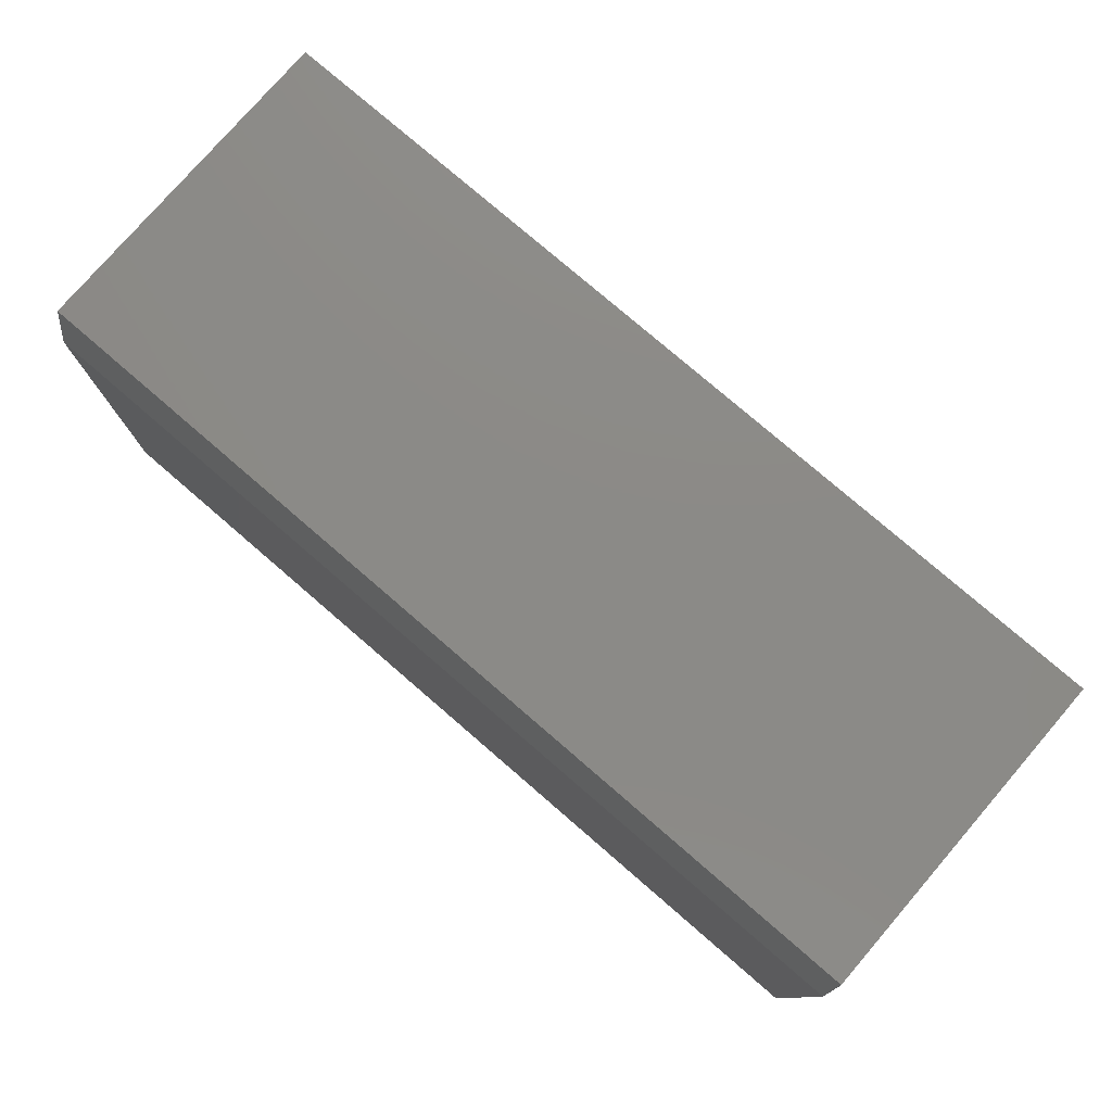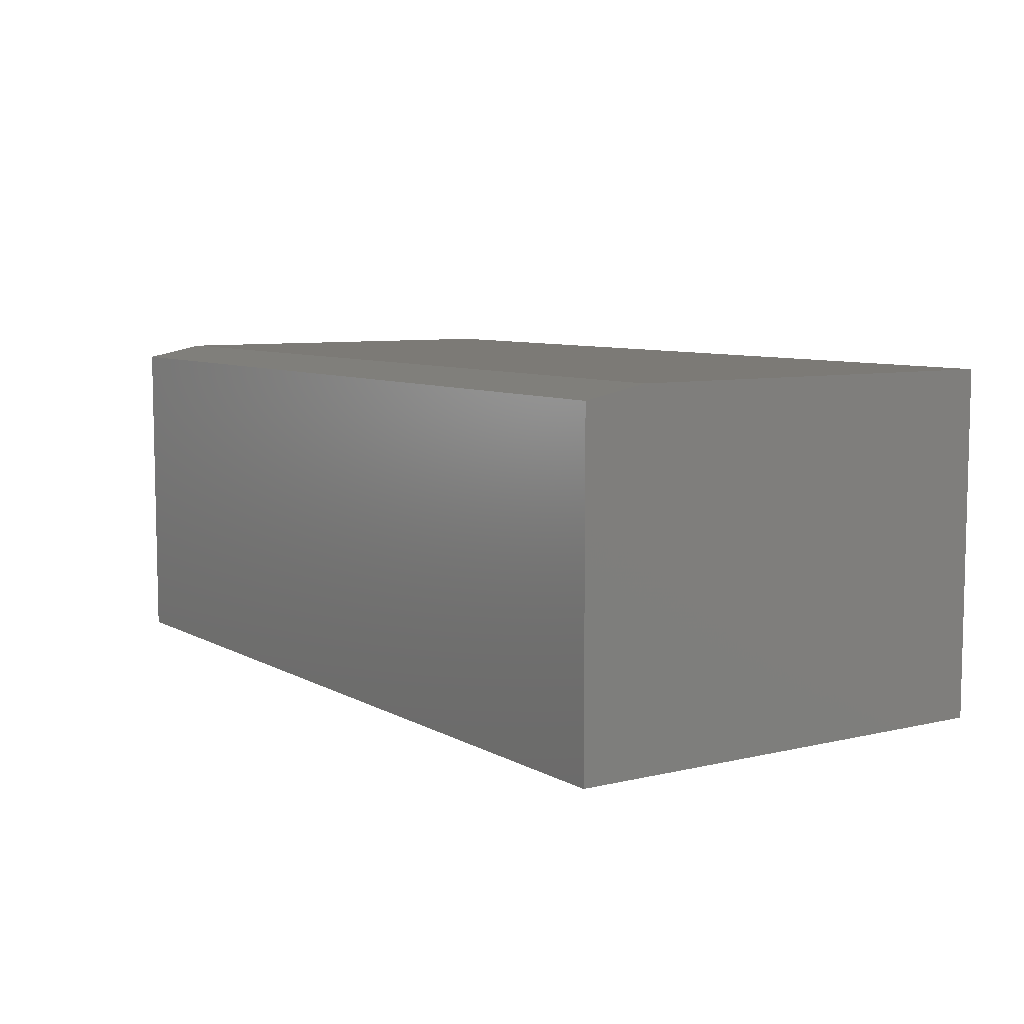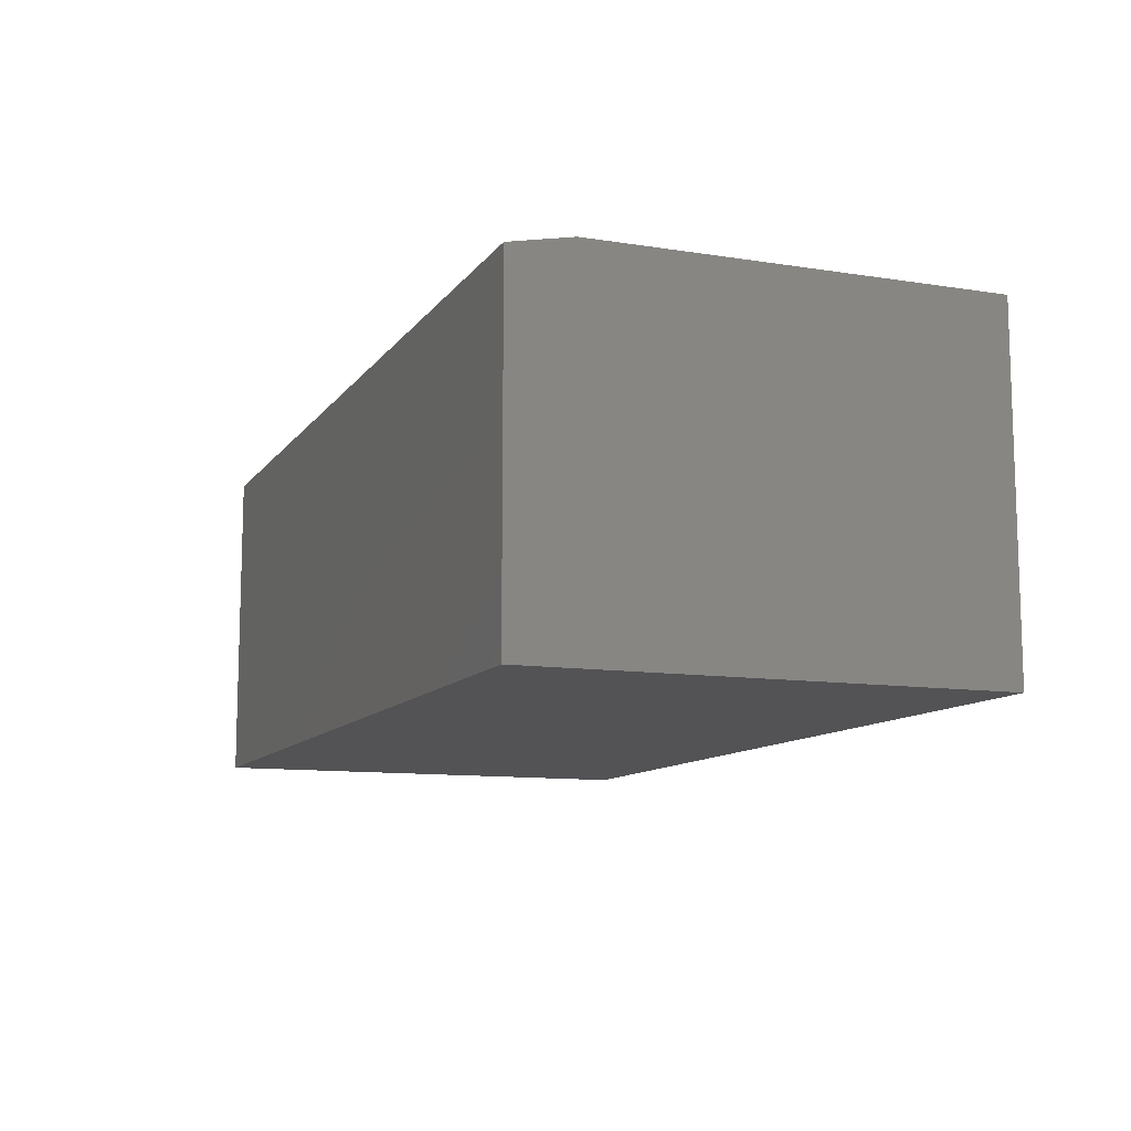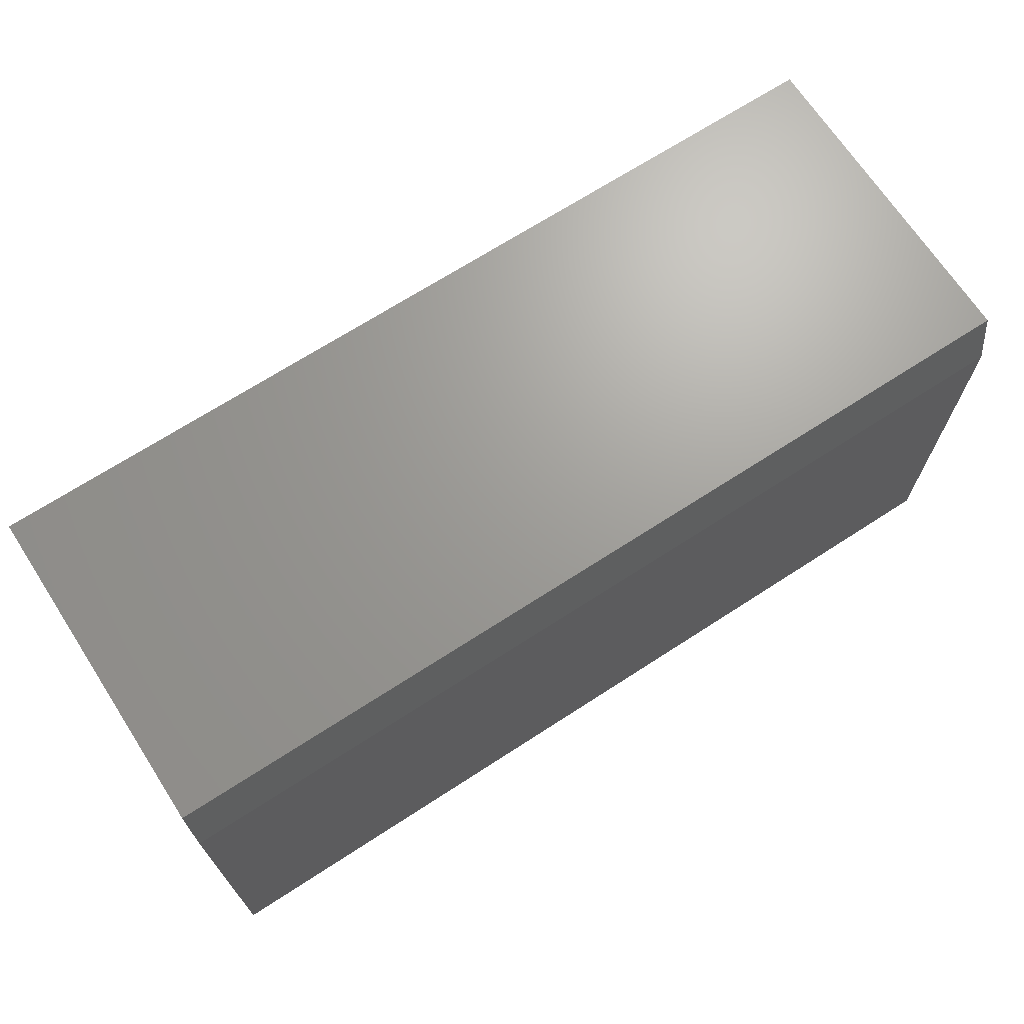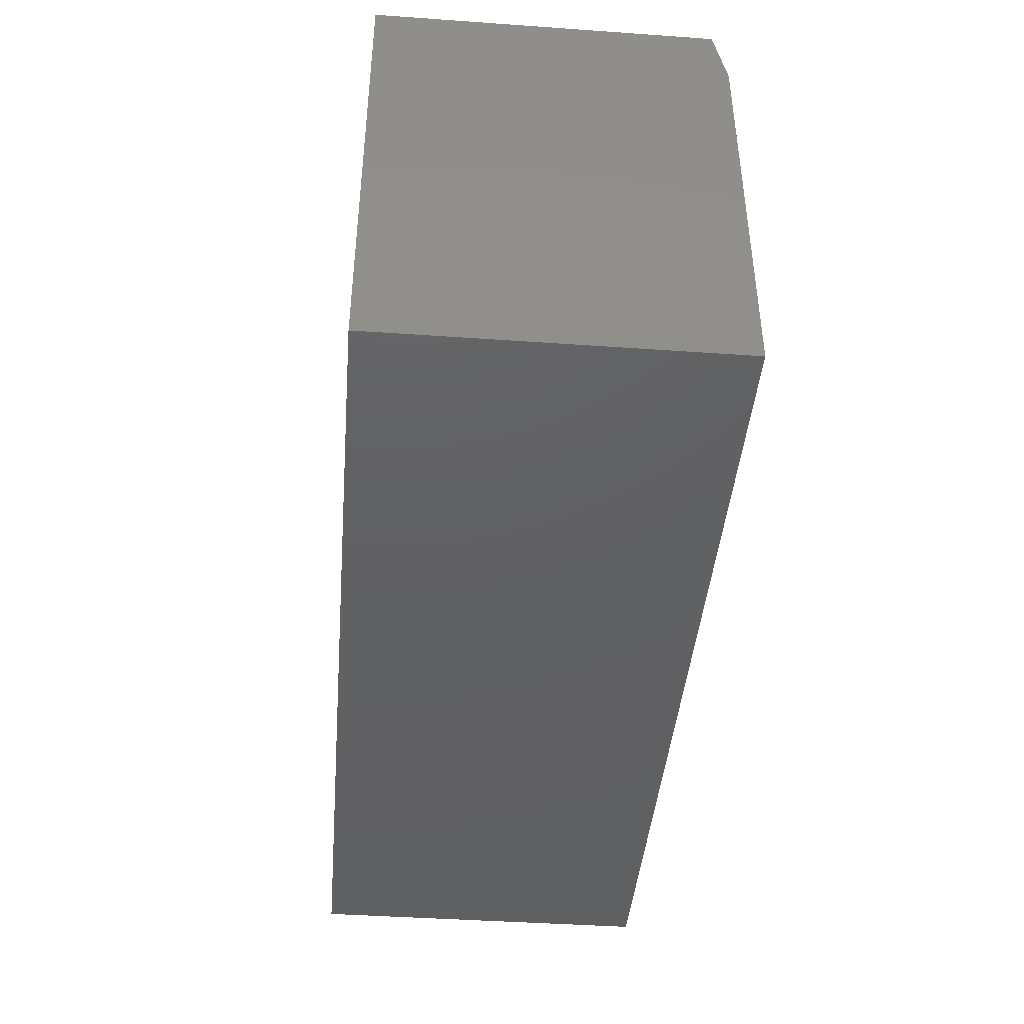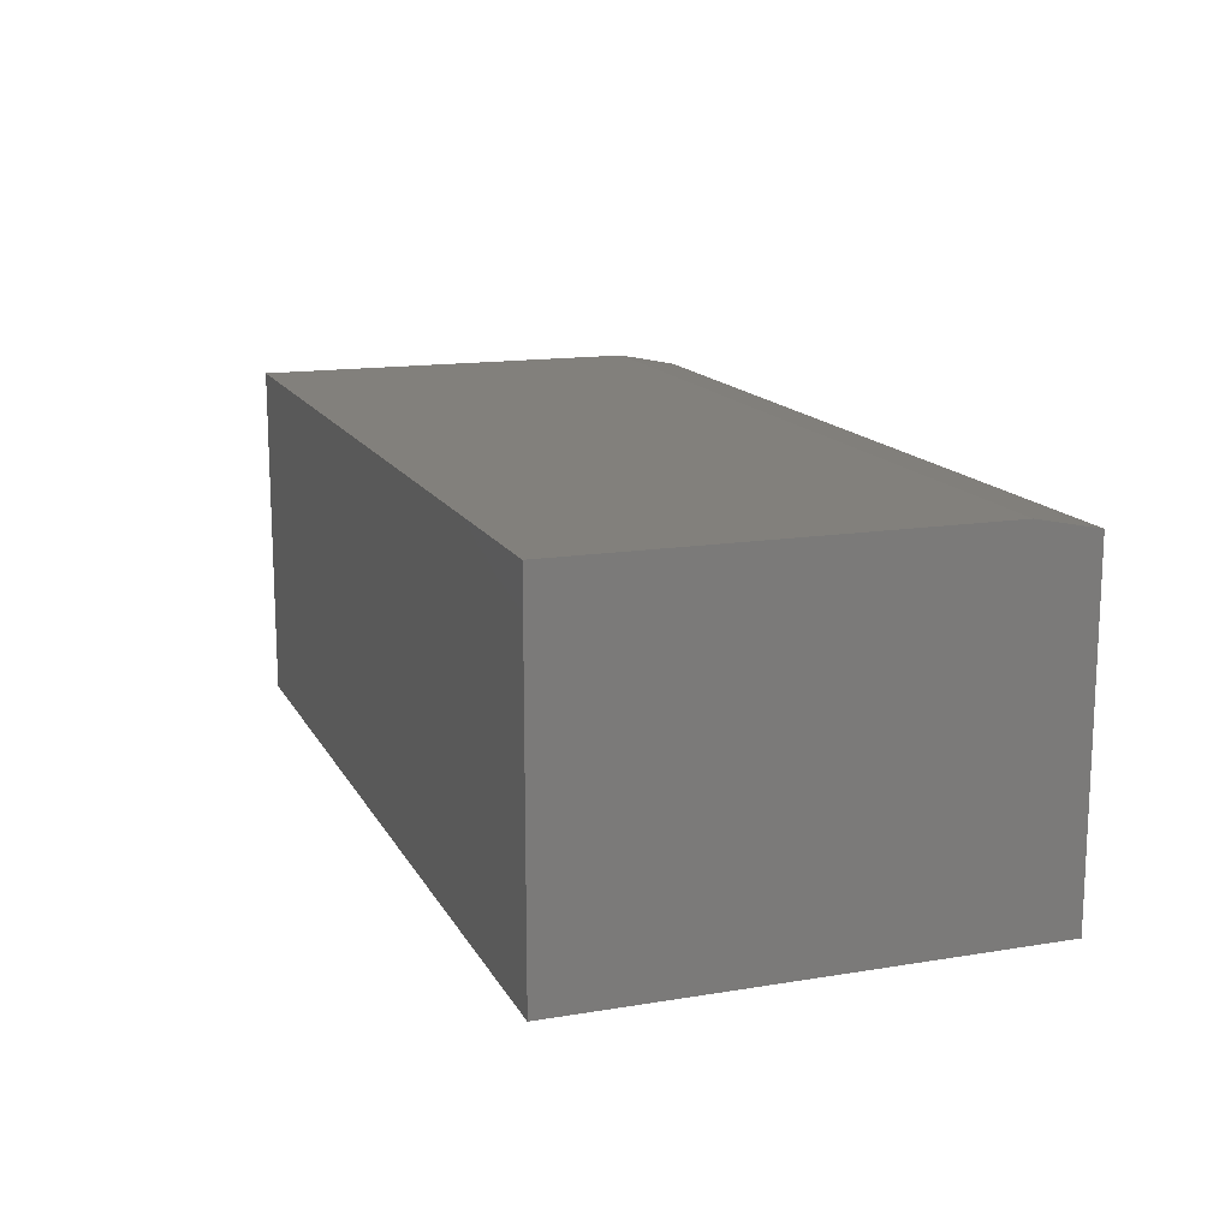
<metadata>
{"format":"stl","ext":"stl","renderer":"f3d","projection":"perspective","resolution":1024,"background":"white","views":[{"elev":77.9,"azim":40.8,"up":"+Y"},{"elev":7.5,"azim":-123.7,"up":"+Z"},{"elev":-10.8,"azim":-111.4,"up":"+Z"},{"elev":68.9,"azim":-33.0,"up":"+Y"},{"elev":-42.7,"azim":-94.8,"up":"+Y"},{"elev":14.7,"azim":70.4,"up":"+Z"}]}
</metadata>
<code>
# stl→obj: 10 verts, 16 faces
v -0.7109 -0.2812 0.4375
v 0.4453 -0.2812 0.4375
v -0.7109 0.2248 0.4375
v 0.4453 0.2248 0.4375
v -0.7109 -0.2812 0
v -0.7109 0.303 0
v -0.7109 0.303 0.4219
v 0.4453 0.303 0.4219
v 0.4453 0.303 0
v 0.4453 -0.2812 0
f 1 2 3
f 3 2 4
f 5 1 6
f 6 1 3
f 6 3 7
f 8 9 7
f 7 9 6
f 2 10 4
f 4 10 9
f 4 9 8
f 3 4 7
f 7 4 8
f 5 6 10
f 10 6 9
f 1 5 2
f 2 5 10

</code>
